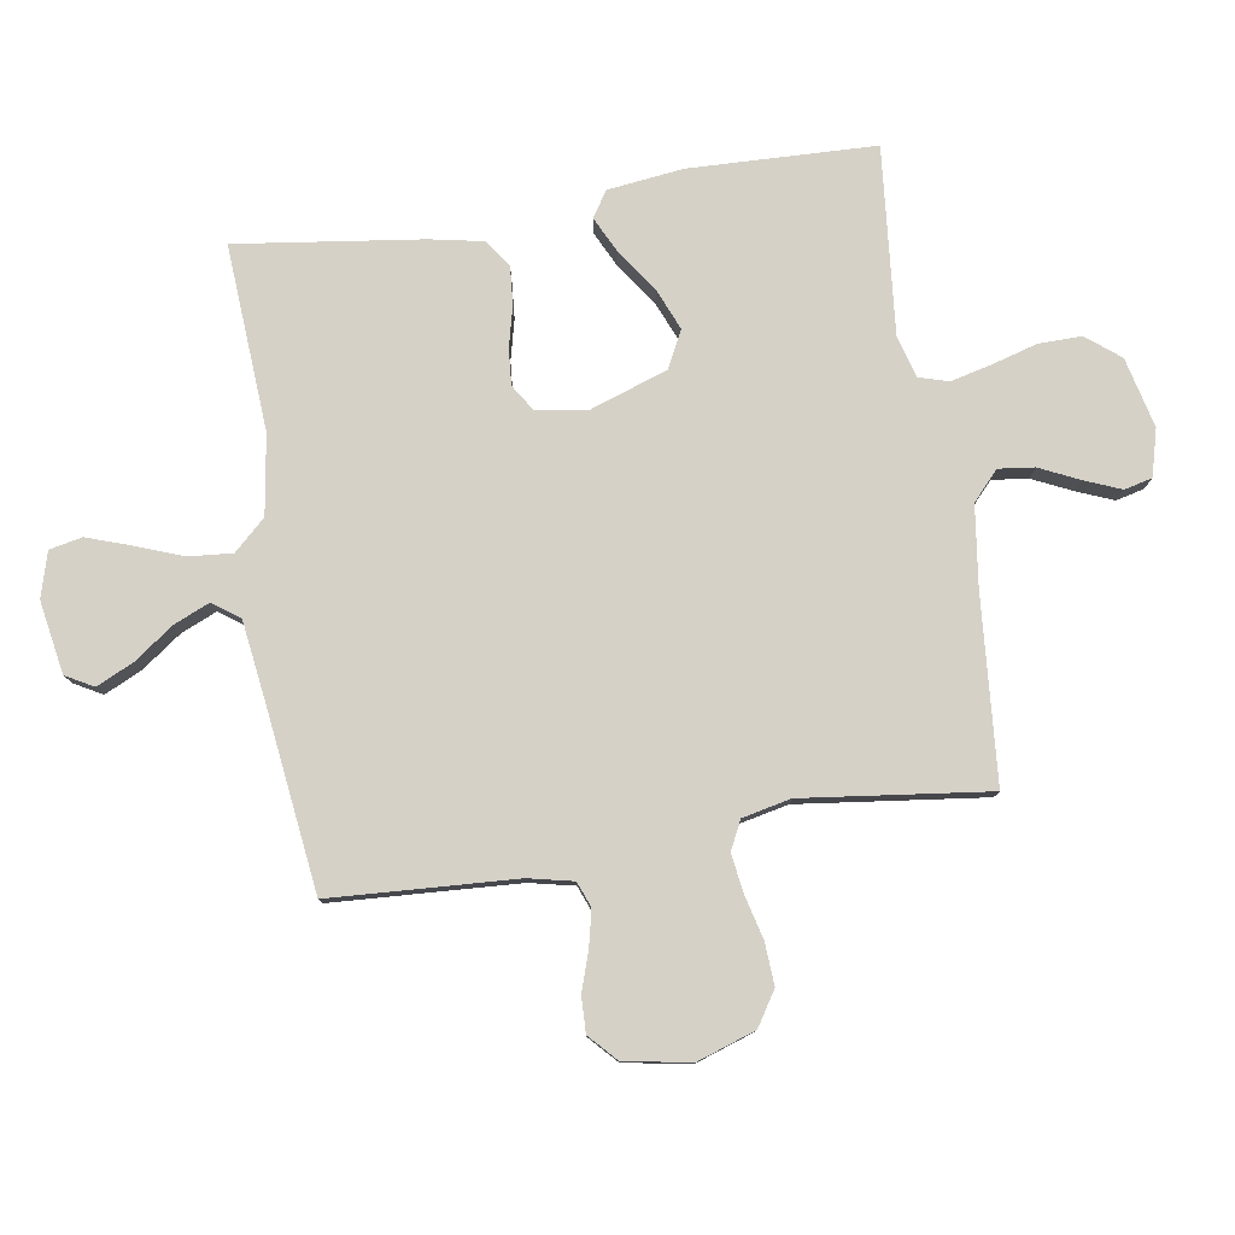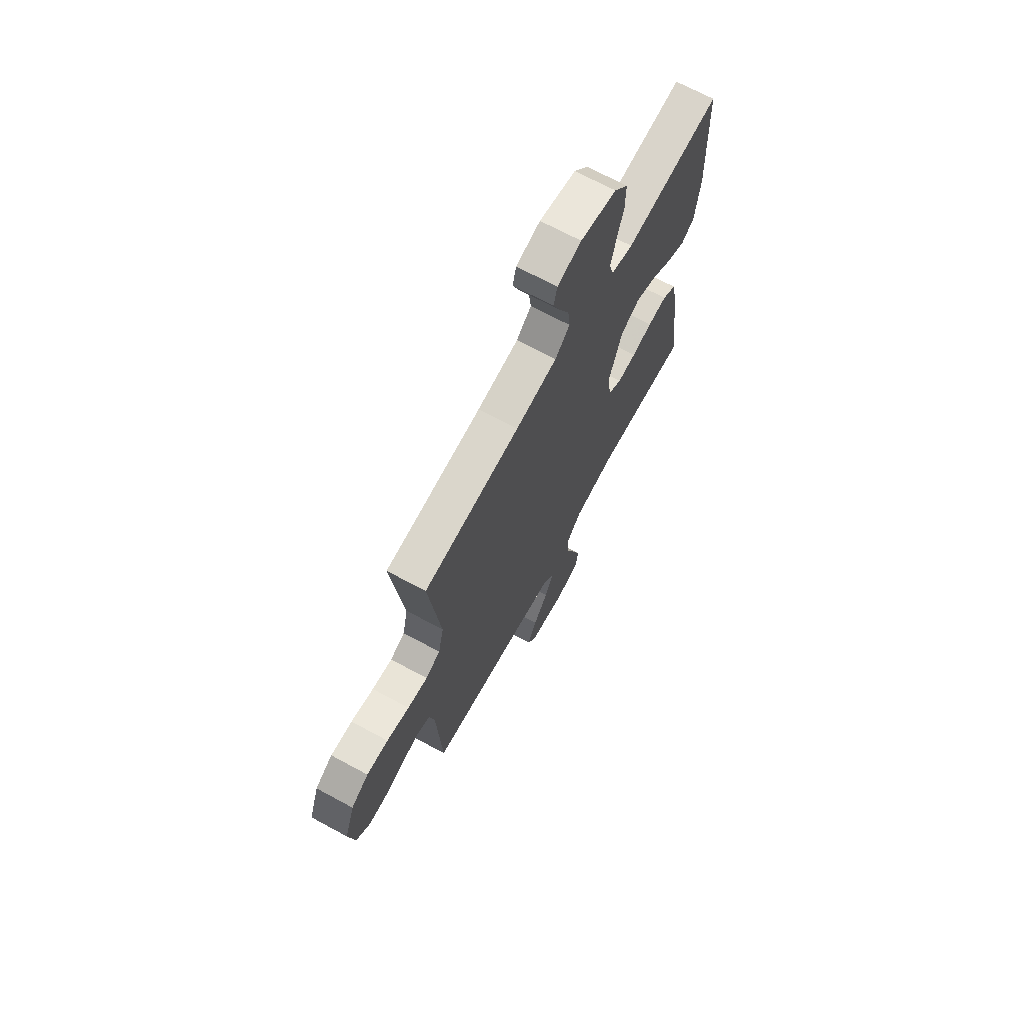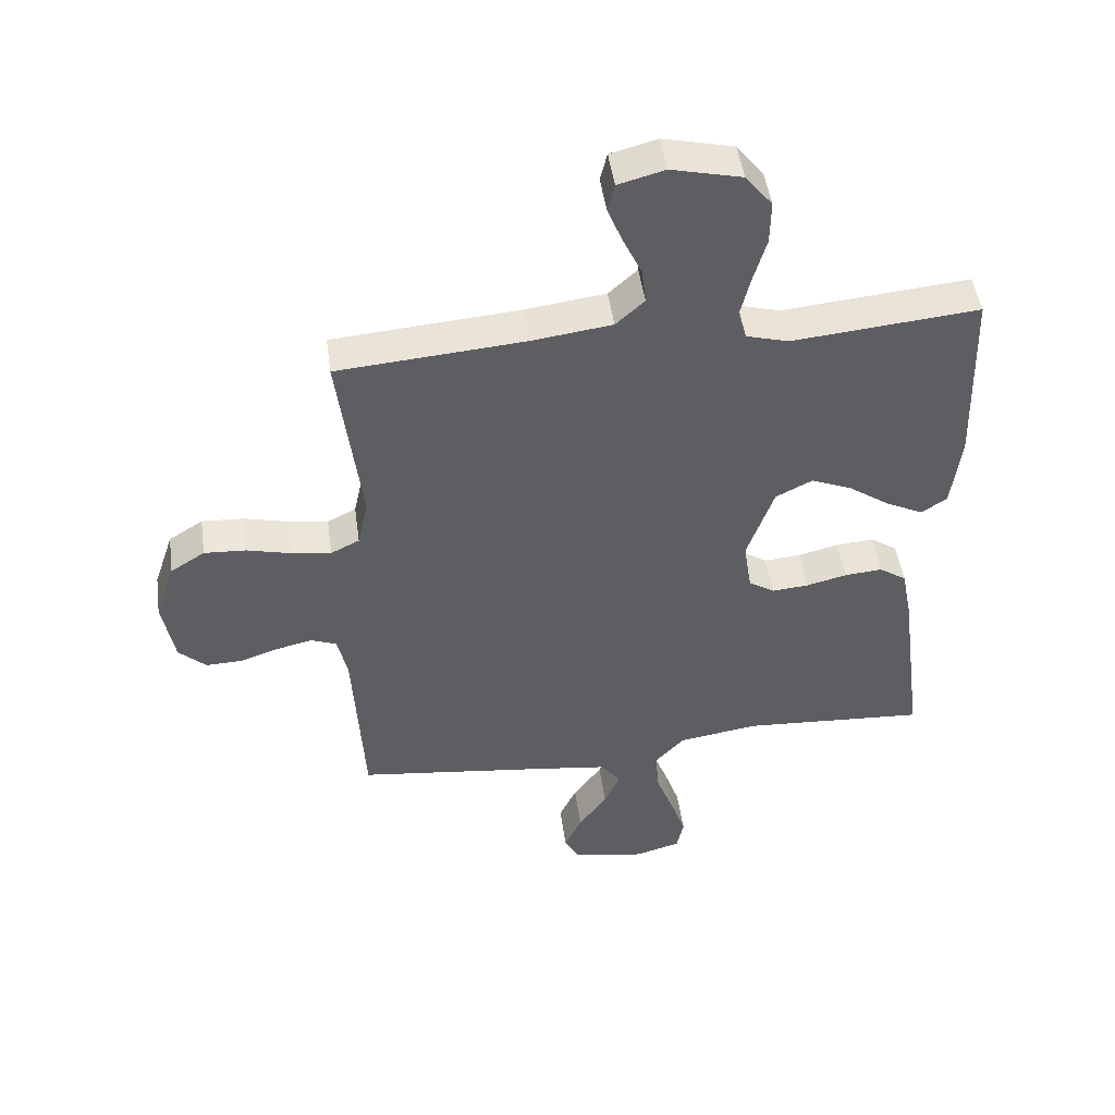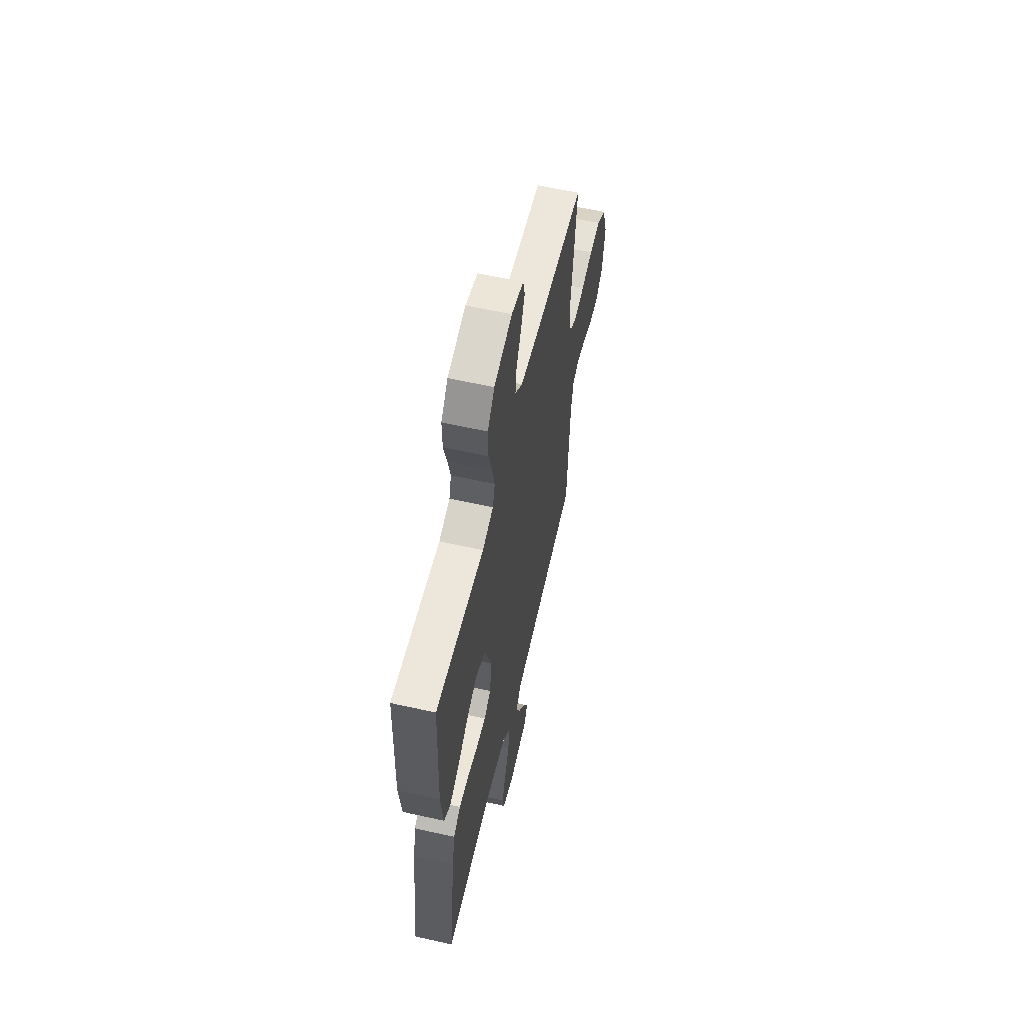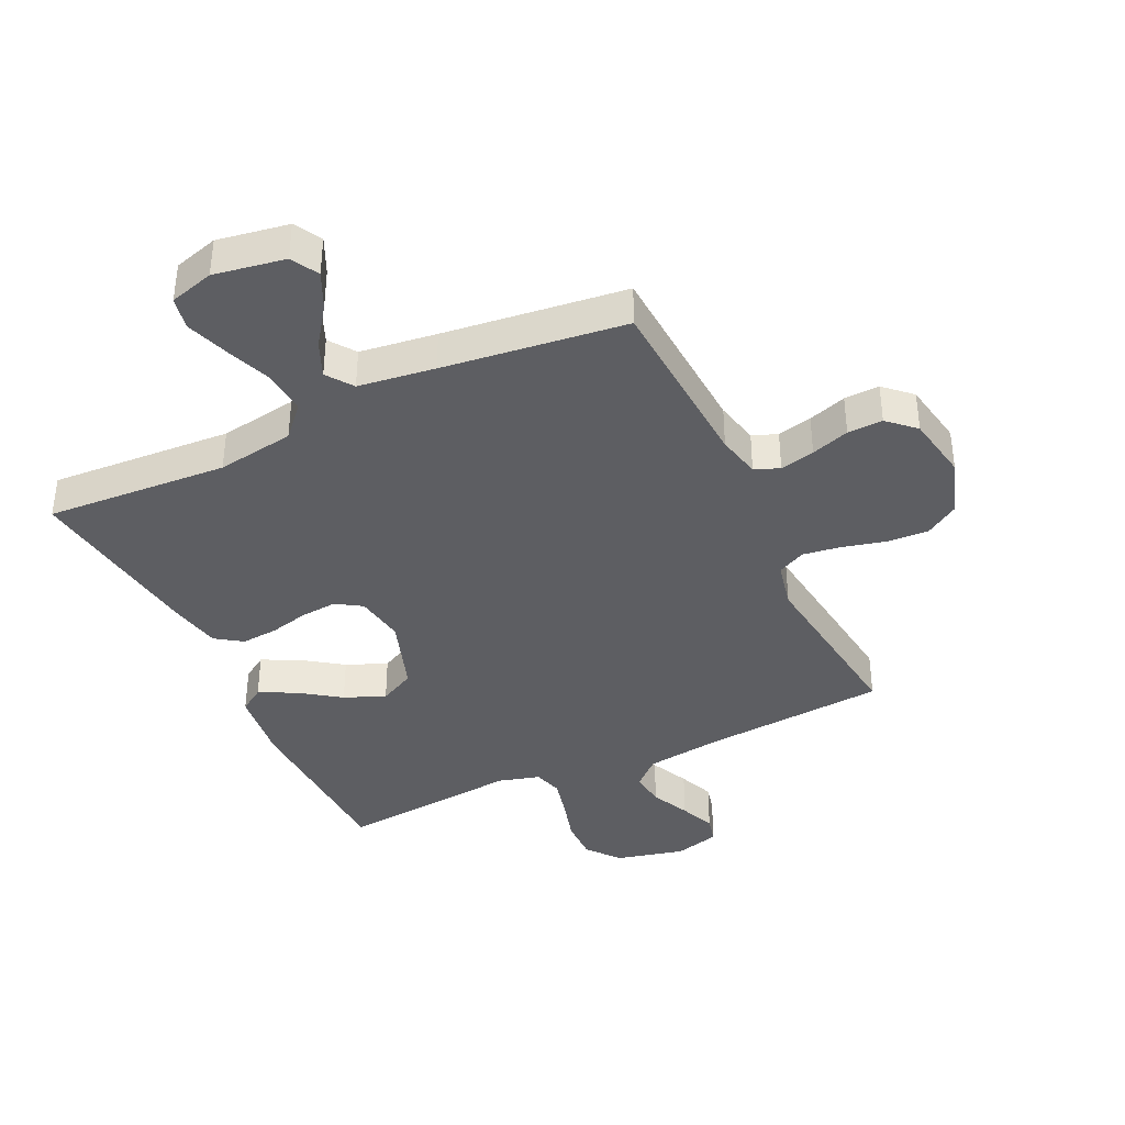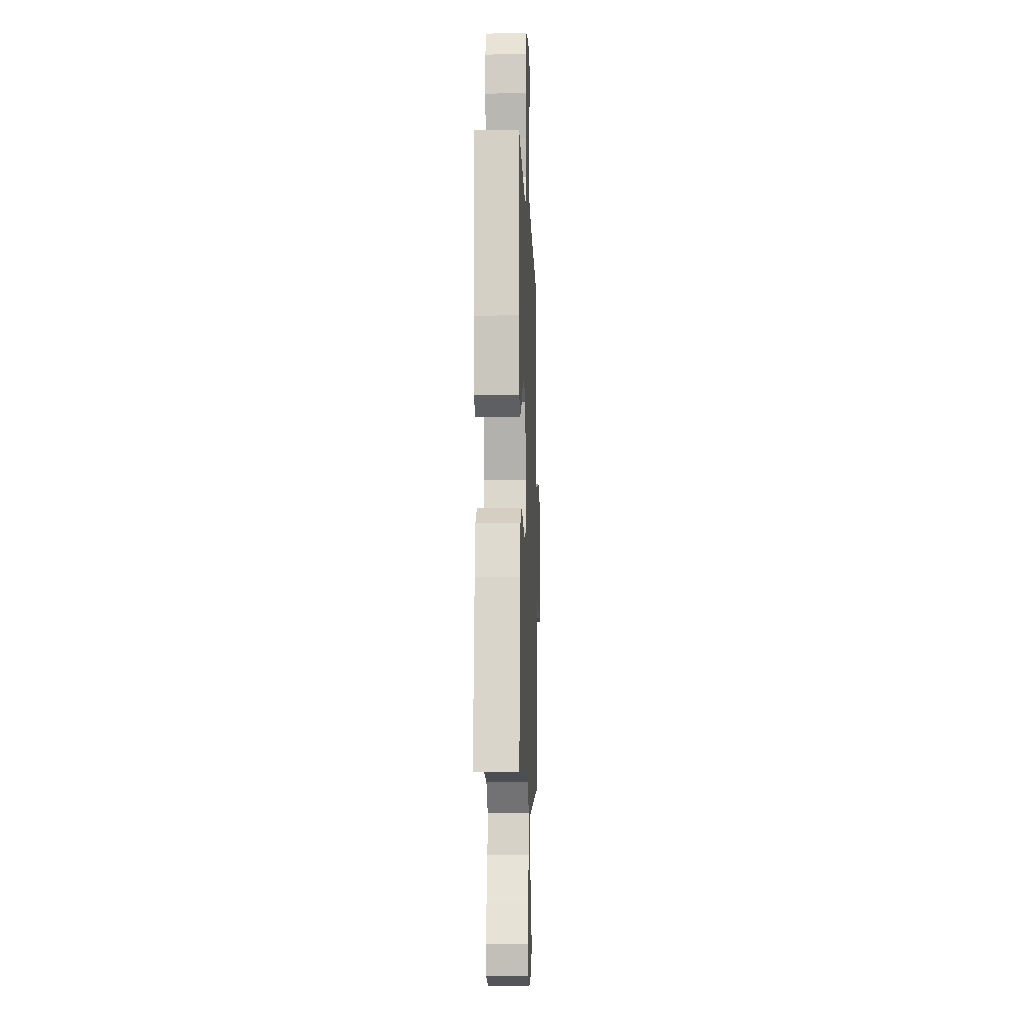
<metadata>
{"format":"obj","ext":"obj","renderer":"f3d","projection":"perspective","resolution":1024,"background":"white","views":[{"elev":79.1,"azim":-99.0,"up":"+Y"},{"elev":69.4,"azim":-61.6,"up":"+Z"},{"elev":48.1,"azim":-7.9,"up":"+Z"},{"elev":59.5,"azim":103.0,"up":"+Z"},{"elev":-38.7,"azim":-154.6,"up":"+Y"},{"elev":-8.5,"azim":92.1,"up":"+Z"}]}
</metadata>
<code>
v 0.5 0.07 0.5
v 0.51 0.07 0.2
v 0.495 0.07 0.078
v 0.454 0.07 0.051
v 0.395 0.07 0.08
v 0.328 0.07 0.127
v 0.261 0.07 0.155
v 0.202 0.07 0.125
v 0.159 0.07 0
v 0.172 0.07 -0.083
v 0.214 0.07 -0.11
v 0.273 0.07 -0.105
v 0.338 0.07 -0.089
v 0.399 0.07 -0.084
v 0.443 0.07 -0.114
v 0.46 0.07 -0.2
v 0.5 0.07 -0.5
v 0.2 0.07 -0.481
v 0.072 0.07 -0.501
v 0.025 0.07 -0.552
v 0.031 0.07 -0.623
v 0.06 0.07 -0.7
v 0.084 0.07 -0.77
v 0.073 0.07 -0.823
v 0 0.07 -0.844
v -0.117 0.07 -0.824
v -0.142 0.07 -0.779
v -0.114 0.07 -0.719
v -0.068 0.07 -0.655
v -0.043 0.07 -0.597
v -0.074 0.07 -0.554
v -0.2 0.07 -0.537
v -0.5 0.07 -0.5
v -0.517 0.07 -0.2
v -0.533 0.07 -0.128
v -0.574 0.07 -0.112
v -0.631 0.07 -0.125
v -0.694 0.07 -0.146
v -0.752 0.07 -0.148
v -0.796 0.07 -0.107
v -0.815 0.07 0
v -0.783 0.07 0.095
v -0.728 0.07 0.13
v -0.66 0.07 0.126
v -0.589 0.07 0.108
v -0.526 0.07 0.099
v -0.48 0.07 0.122
v -0.463 0.07 0.2
v -0.5 0.07 0.5
v -0.2 0.07 0.524
v -0.071 0.07 0.541
v -0.025 0.07 0.583
v -0.032 0.07 0.641
v -0.062 0.07 0.705
v -0.086 0.07 0.764
v -0.075 0.07 0.809
v 0 0.07 0.829
v 0.113 0.07 0.802
v 0.156 0.07 0.748
v 0.155 0.07 0.678
v 0.134 0.07 0.605
v 0.118 0.07 0.539
v 0.132 0.07 0.491
v 0.2 0.07 0.472
v 0.5 0 0.5
v 0.51 0 0.2
v 0.495 0 0.078
v 0.454 0 0.051
v 0.395 0 0.08
v 0.328 0 0.127
v 0.261 0 0.155
v 0.202 0 0.125
v 0.159 0 0
v 0.172 0 -0.083
v 0.214 0 -0.11
v 0.273 0 -0.105
v 0.338 0 -0.089
v 0.399 0 -0.084
v 0.443 0 -0.114
v 0.46 0 -0.2
v 0.5 0 -0.5
v 0.2 0 -0.481
v 0.072 0 -0.501
v 0.025 0 -0.552
v 0.031 0 -0.623
v 0.06 0 -0.7
v 0.084 0 -0.77
v 0.073 0 -0.823
v 0 0 -0.844
v -0.117 0 -0.824
v -0.142 0 -0.779
v -0.114 0 -0.719
v -0.068 0 -0.655
v -0.043 0 -0.597
v -0.074 0 -0.554
v -0.2 0 -0.537
v -0.5 0 -0.5
v -0.517 0 -0.2
v -0.533 0 -0.128
v -0.574 0 -0.112
v -0.631 0 -0.125
v -0.694 0 -0.146
v -0.752 0 -0.148
v -0.796 0 -0.107
v -0.815 0 0
v -0.783 0 0.095
v -0.728 0 0.13
v -0.66 0 0.126
v -0.589 0 0.108
v -0.526 0 0.099
v -0.48 0 0.122
v -0.463 0 0.2
v -0.5 0 0.5
v -0.2 0 0.524
v -0.071 0 0.541
v -0.025 0 0.583
v -0.032 0 0.641
v -0.062 0 0.705
v -0.086 0 0.764
v -0.075 0 0.809
v 0 0 0.829
v 0.113 0 0.802
v 0.156 0 0.748
v 0.155 0 0.678
v 0.134 0 0.605
v 0.118 0 0.539
v 0.132 0 0.491
v 0.2 0 0.472
f 58 59 60 61
f 58 61 62
f 57 58 62
f 56 57 62 63
f 53 54 55 56
f 48 49 50
f 47 48 50 51
f 42 43 44 45
f 42 45 46
f 41 42 46
f 40 41 46
f 37 38 39 40
f 36 37 40 46
f 35 36 46 47
f 32 33 34
f 31 32 34 35
f 26 27 28 29
f 26 29 30
f 25 26 30
f 24 25 30
f 21 22 23 24
f 21 24 30
f 20 21 30 31
f 15 16 17 18
f 15 18 19
f 12 13 14 15
f 11 12 15 19
f 10 11 19 20
f 3 4 5 6
f 3 6 7
f 64 1 2 3
f 63 64 3 7
f 53 56 63 7
f 35 47 51 52
f 20 31 35 52
f 9 10 20 52
f 8 9 52 53
f 7 8 53
f 125 124 123 122
f 126 125 122
f 126 122 121
f 127 126 121 120
f 120 119 118 117
f 114 113 112
f 115 114 112 111
f 109 108 107 106
f 110 109 106
f 110 106 105
f 110 105 104
f 104 103 102 101
f 110 104 101 100
f 111 110 100 99
f 98 97 96
f 99 98 96 95
f 93 92 91 90
f 94 93 90
f 94 90 89
f 94 89 88
f 88 87 86 85
f 94 88 85
f 95 94 85 84
f 82 81 80 79
f 83 82 79
f 79 78 77 76
f 83 79 76 75
f 84 83 75 74
f 70 69 68 67
f 71 70 67
f 67 66 65 128
f 71 67 128 127
f 71 127 120 117
f 116 115 111 99
f 116 99 95 84
f 116 84 74 73
f 117 116 73 72
f 117 72 71
f 1 65 66 2
f 2 66 67 3
f 3 67 68 4
f 4 68 69 5
f 5 69 70 6
f 6 70 71 7
f 7 71 72 8
f 8 72 73 9
f 9 73 74 10
f 10 74 75 11
f 11 75 76 12
f 12 76 77 13
f 13 77 78 14
f 14 78 79 15
f 15 79 80 16
f 16 80 81 17
f 17 81 82 18
f 18 82 83 19
f 19 83 84 20
f 20 84 85 21
f 21 85 86 22
f 22 86 87 23
f 23 87 88 24
f 24 88 89 25
f 25 89 90 26
f 26 90 91 27
f 27 91 92 28
f 28 92 93 29
f 29 93 94 30
f 30 94 95 31
f 31 95 96 32
f 32 96 97 33
f 33 97 98 34
f 34 98 99 35
f 35 99 100 36
f 36 100 101 37
f 37 101 102 38
f 38 102 103 39
f 39 103 104 40
f 40 104 105 41
f 41 105 106 42
f 42 106 107 43
f 43 107 108 44
f 44 108 109 45
f 45 109 110 46
f 46 110 111 47
f 47 111 112 48
f 48 112 113 49
f 49 113 114 50
f 50 114 115 51
f 51 115 116 52
f 52 116 117 53
f 53 117 118 54
f 54 118 119 55
f 55 119 120 56
f 56 120 121 57
f 57 121 122 58
f 58 122 123 59
f 59 123 124 60
f 60 124 125 61
f 61 125 126 62
f 62 126 127 63
f 63 127 128 64
f 64 128 65 1

</code>
